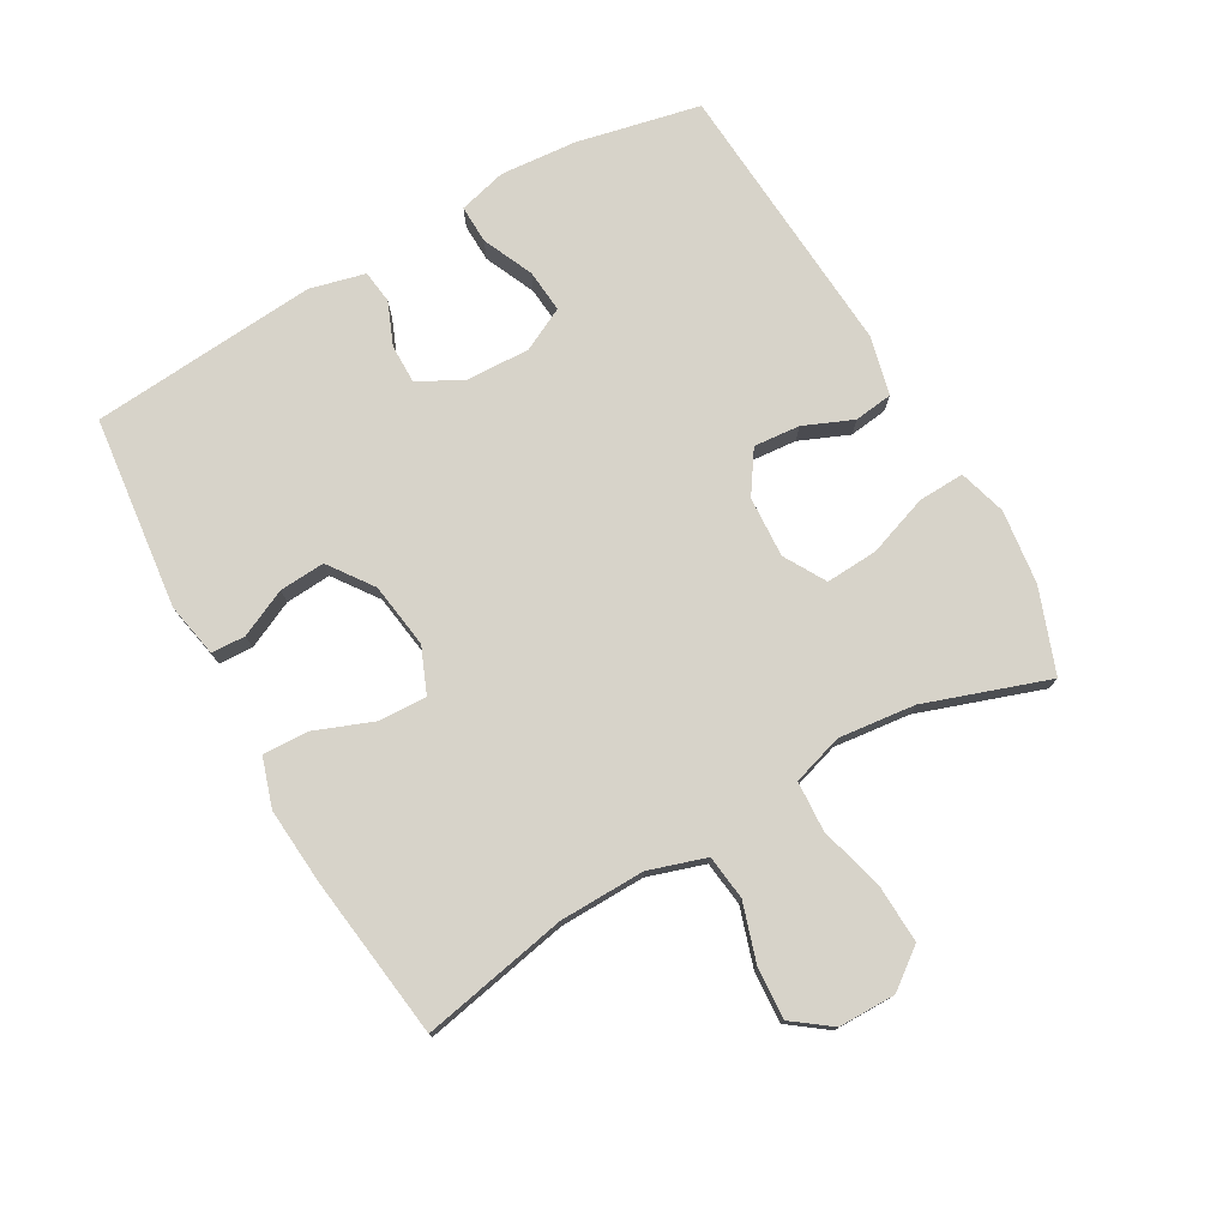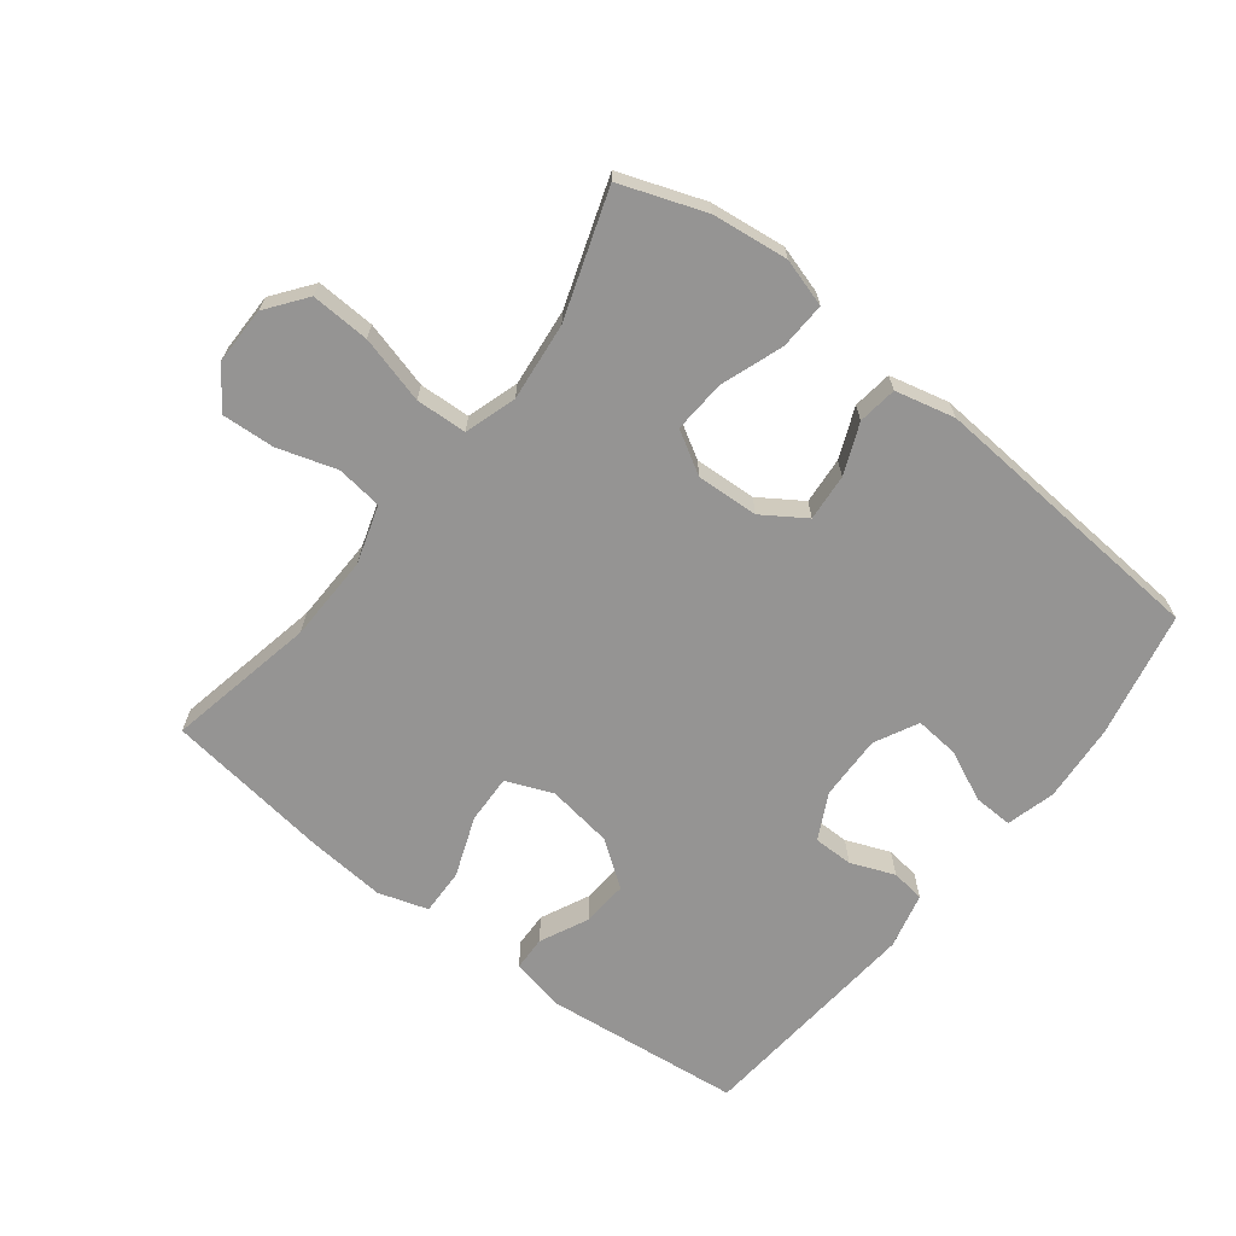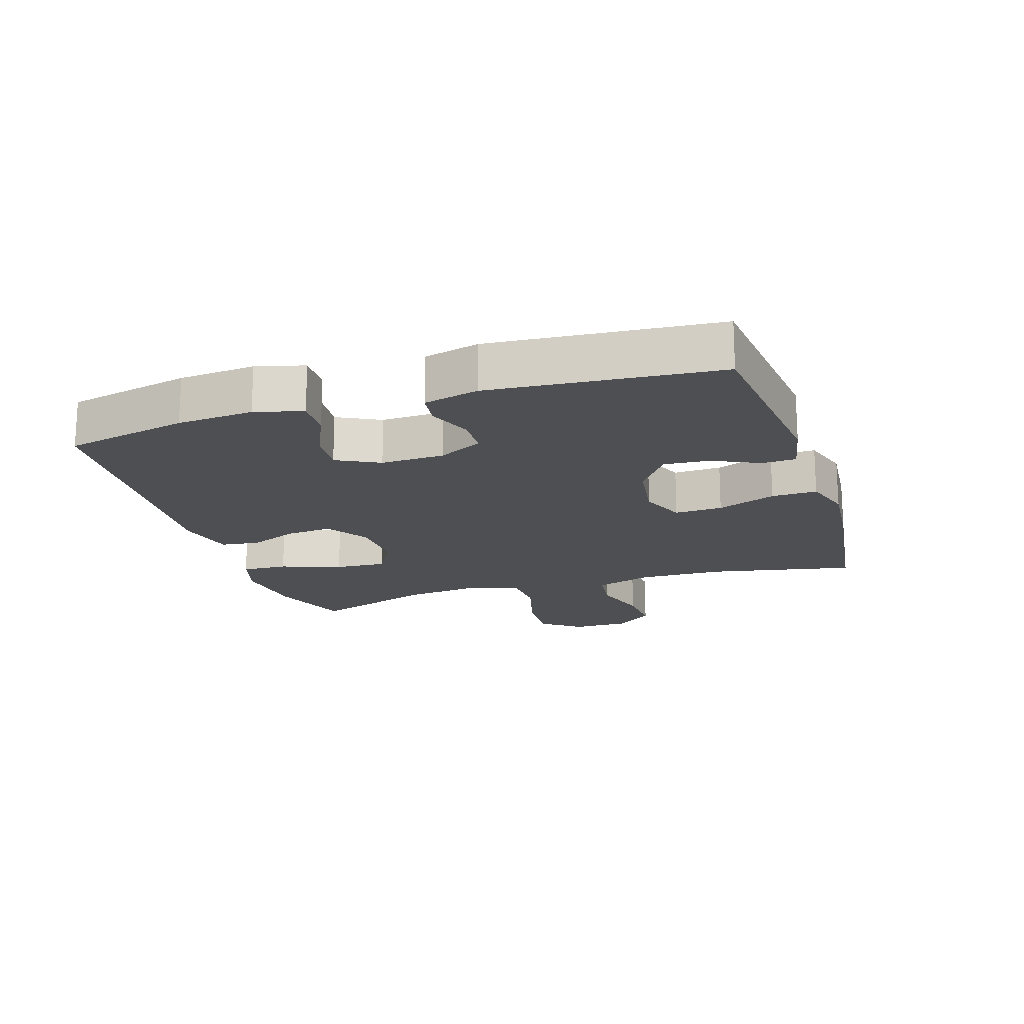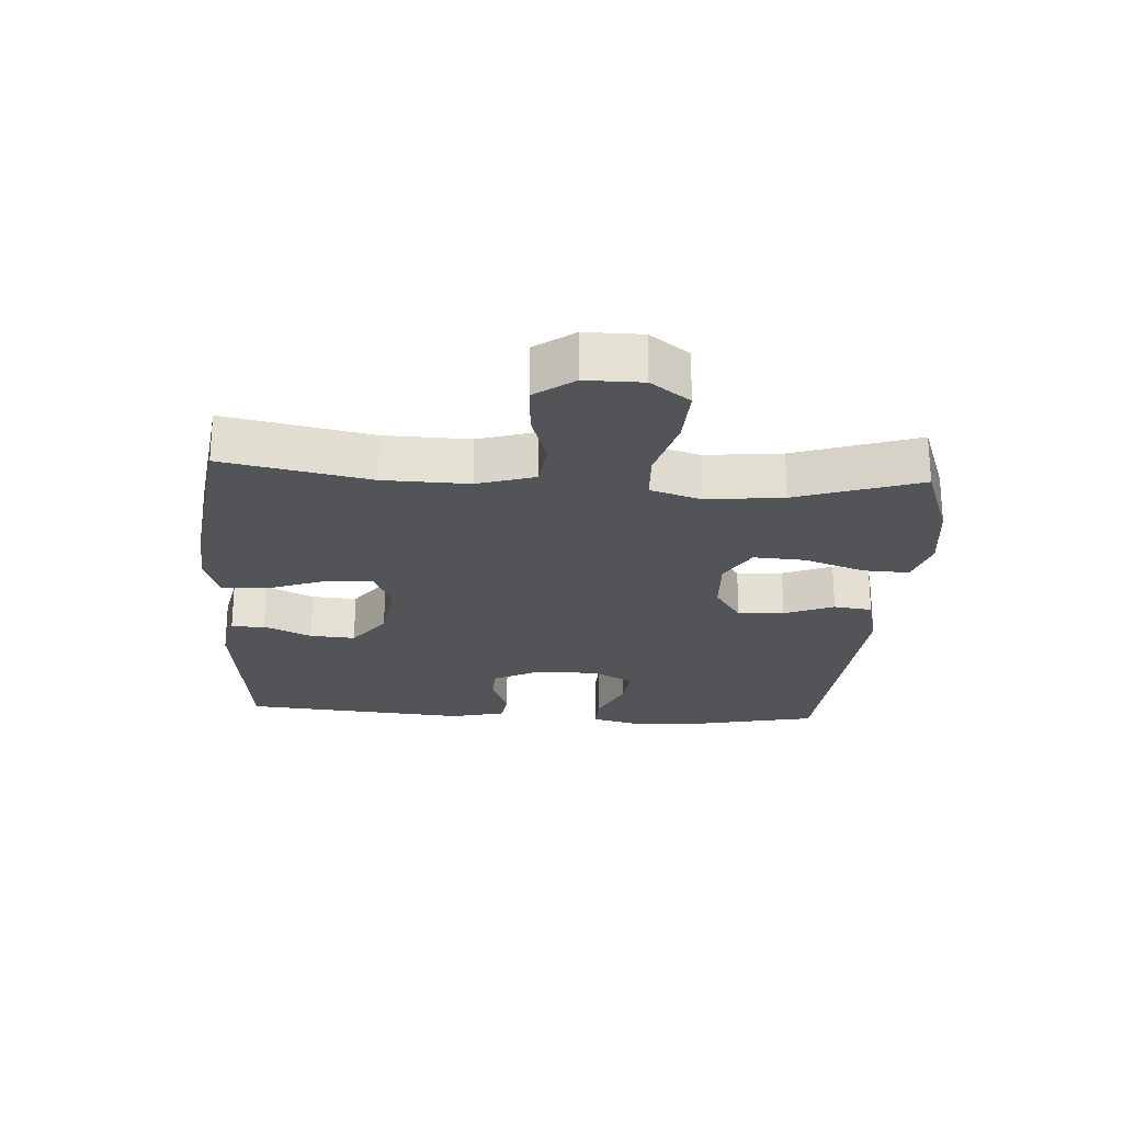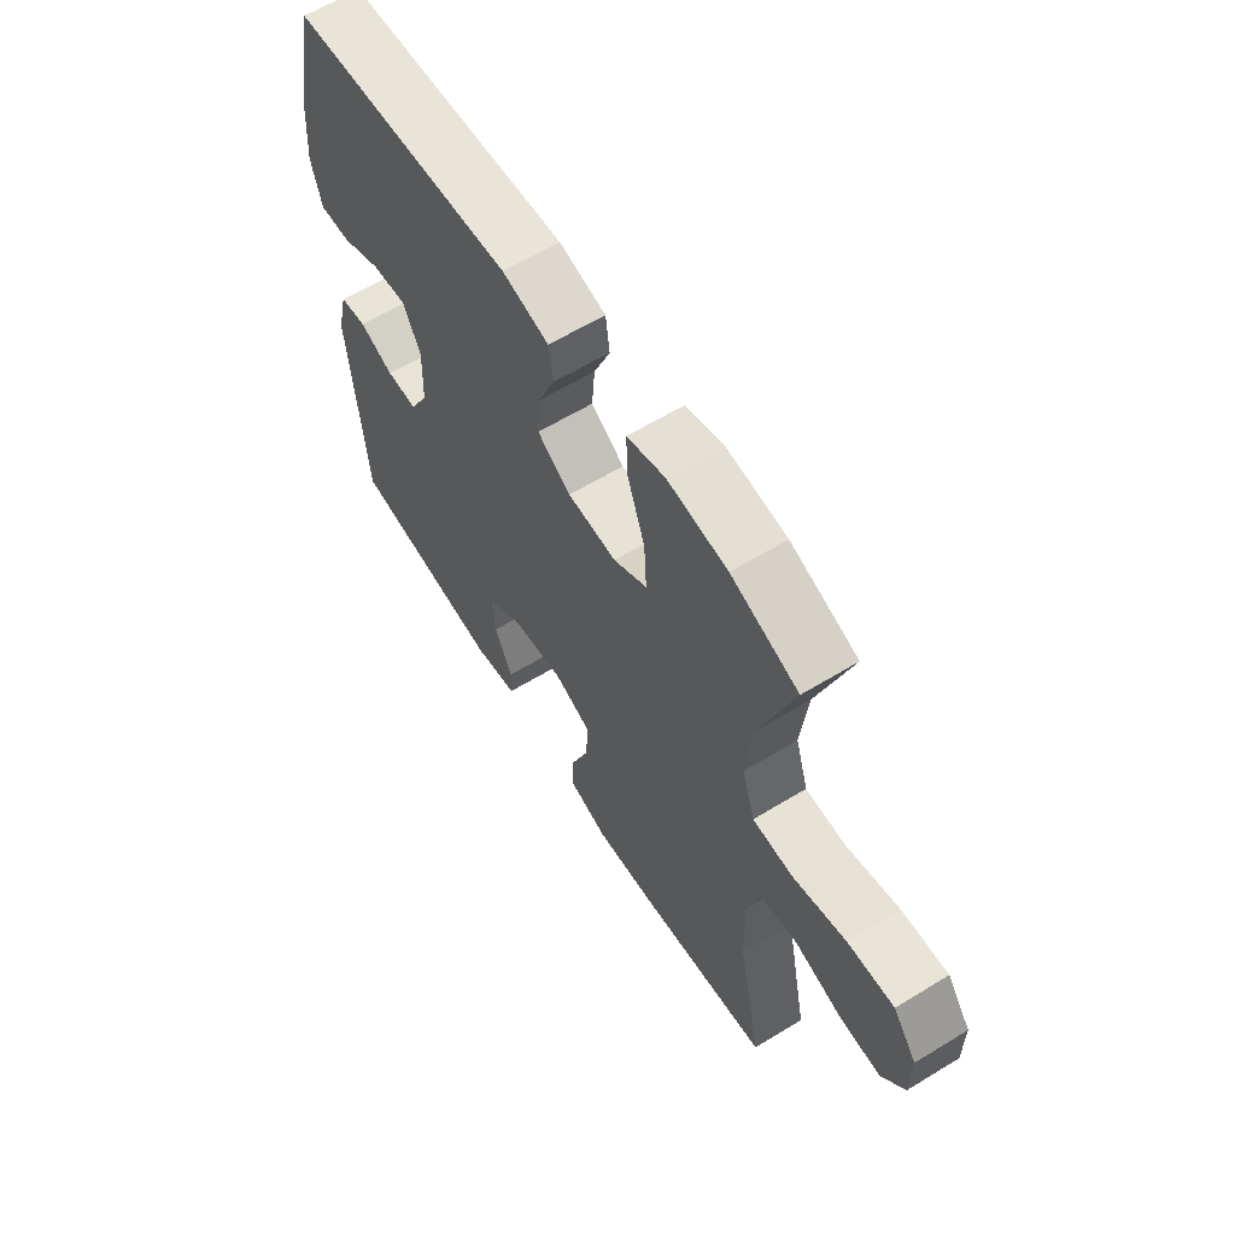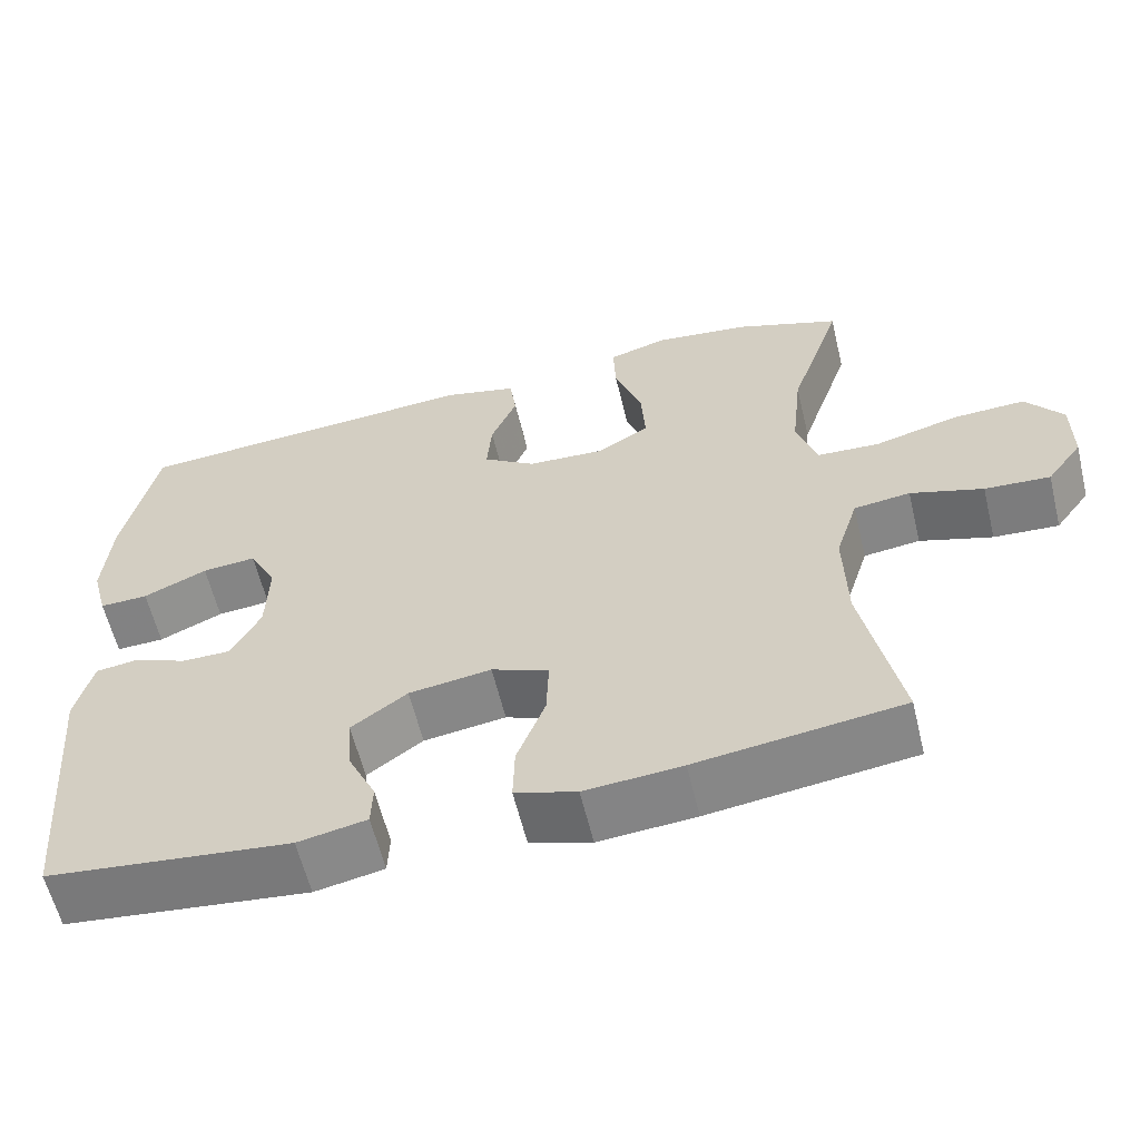
<metadata>
{"format":"obj","ext":"obj","renderer":"f3d","projection":"perspective","resolution":1024,"background":"white","views":[{"elev":76.3,"azim":-119.4,"up":"+Y"},{"elev":-67.1,"azim":-37.9,"up":"+Y"},{"elev":-17.9,"azim":107.7,"up":"+Y"},{"elev":-23.5,"azim":-93.8,"up":"+Y"},{"elev":61.5,"azim":-121.8,"up":"+Z"},{"elev":-60.1,"azim":-166.4,"up":"+Z"}]}
</metadata>
<code>
v 0.5 0.07 -0.5
v 0.199 0.07 -0.533
v 0.114 0.07 -0.516
v 0.112 0.07 -0.463
v 0.147 0.07 -0.389
v 0.152 0.07 -0.318
v 0.083 0.07 -0.268
v -0.019 0.07 -0.253
v -0.09 0.07 -0.282
v -0.087 0.07 -0.357
v -0.052 0.07 -0.449
v -0.05 0.07 -0.52
v -0.126 0.07 -0.544
v -0.246 0.07 -0.534
v -0.5 0.07 -0.5
v -0.454 0.07 -0.271
v -0.451 0.07 -0.138
v -0.479 0.07 -0.049
v -0.549 0.07 -0.04
v -0.639 0.07 -0.068
v -0.72 0.07 -0.073
v -0.764 0.07 -0.013
v -0.764 0.07 0.076
v -0.718 0.07 0.137
v -0.628 0.07 0.133
v -0.525 0.07 0.105
v -0.447 0.07 0.109
v -0.422 0.07 0.188
v -0.435 0.07 0.308
v -0.5 0.07 0.5
v -0.37 0.07 0.547
v -0.254 0.07 0.561
v -0.18 0.07 0.539
v -0.183 0.07 0.467
v -0.217 0.07 0.372
v -0.222 0.07 0.291
v -0.157 0.07 0.253
v -0.062 0.07 0.258
v 0.003 0.07 0.301
v -0.003 0.07 0.373
v -0.035 0.07 0.45
v -0.027 0.07 0.51
v 0.064 0.07 0.532
v 0.5 0.07 0.5
v 0.541 0.07 0.307
v 0.55 0.07 0.188
v 0.53 0.07 0.113
v 0.47 0.07 0.115
v 0.391 0.07 0.151
v 0.324 0.07 0.157
v 0.29 0.07 0.09
v 0.293 0.07 -0.009
v 0.329 0.07 -0.079
v 0.39 0.07 -0.079
v 0.457 0.07 -0.052
v 0.509 0.07 -0.059
v 0.53 0.07 -0.145
v 0.5 0 -0.5
v 0.199 0 -0.533
v 0.114 0 -0.516
v 0.112 0 -0.463
v 0.147 0 -0.389
v 0.152 0 -0.318
v 0.083 0 -0.268
v -0.019 0 -0.253
v -0.09 0 -0.282
v -0.087 0 -0.357
v -0.052 0 -0.449
v -0.05 0 -0.52
v -0.126 0 -0.544
v -0.246 0 -0.534
v -0.5 0 -0.5
v -0.454 0 -0.271
v -0.451 0 -0.138
v -0.479 0 -0.049
v -0.549 0 -0.04
v -0.639 0 -0.068
v -0.72 0 -0.073
v -0.764 0 -0.013
v -0.764 0 0.076
v -0.718 0 0.137
v -0.628 0 0.133
v -0.525 0 0.105
v -0.447 0 0.109
v -0.422 0 0.188
v -0.435 0 0.308
v -0.5 0 0.5
v -0.37 0 0.547
v -0.254 0 0.561
v -0.18 0 0.539
v -0.183 0 0.467
v -0.217 0 0.372
v -0.222 0 0.291
v -0.157 0 0.253
v -0.062 0 0.258
v 0.003 0 0.301
v -0.003 0 0.373
v -0.035 0 0.45
v -0.027 0 0.51
v 0.064 0 0.532
v 0.5 0 0.5
v 0.541 0 0.307
v 0.55 0 0.188
v 0.53 0 0.113
v 0.47 0 0.115
v 0.391 0 0.151
v 0.324 0 0.157
v 0.29 0 0.09
v 0.293 0 -0.009
v 0.329 0 -0.079
v 0.39 0 -0.079
v 0.457 0 -0.052
v 0.509 0 -0.059
v 0.53 0 -0.145
f 54 55 56 57
f 53 54 57 1
f 52 53 1 2
f 51 52 2 3
f 46 47 48 49
f 46 49 50
f 45 46 50
f 44 45 50
f 43 44 50
f 40 41 42 43
f 39 40 43 50
f 38 39 50 51
f 32 33 34 35
f 32 35 36
f 29 30 31 32
f 28 29 32 36
f 27 28 36 37
f 23 24 25 26
f 23 26 27
f 22 23 27
f 19 20 21 22
f 19 22 27
f 18 19 27 37
f 13 14 15 16
f 13 16 17
f 10 11 12 13
f 9 10 13 17
f 8 9 17 18
f 3 4 5
f 51 3 5
f 51 5 6
f 38 51 6 7
f 18 37 38
f 7 8 18 38
f 114 113 112 111
f 58 114 111 110
f 59 58 110 109
f 60 59 109 108
f 106 105 104 103
f 107 106 103
f 107 103 102
f 107 102 101
f 107 101 100
f 100 99 98 97
f 107 100 97 96
f 108 107 96 95
f 92 91 90 89
f 93 92 89
f 89 88 87 86
f 93 89 86 85
f 94 93 85 84
f 83 82 81 80
f 84 83 80
f 84 80 79
f 79 78 77 76
f 84 79 76
f 94 84 76 75
f 73 72 71 70
f 74 73 70
f 70 69 68 67
f 74 70 67 66
f 75 74 66 65
f 62 61 60
f 62 60 108
f 63 62 108
f 64 63 108 95
f 95 94 75
f 95 75 65 64
f 1 58 59 2
f 2 59 60 3
f 3 60 61 4
f 4 61 62 5
f 5 62 63 6
f 6 63 64 7
f 7 64 65 8
f 8 65 66 9
f 9 66 67 10
f 10 67 68 11
f 11 68 69 12
f 12 69 70 13
f 13 70 71 14
f 14 71 72 15
f 15 72 73 16
f 16 73 74 17
f 17 74 75 18
f 18 75 76 19
f 19 76 77 20
f 20 77 78 21
f 21 78 79 22
f 22 79 80 23
f 23 80 81 24
f 24 81 82 25
f 25 82 83 26
f 26 83 84 27
f 27 84 85 28
f 28 85 86 29
f 29 86 87 30
f 30 87 88 31
f 31 88 89 32
f 32 89 90 33
f 33 90 91 34
f 34 91 92 35
f 35 92 93 36
f 36 93 94 37
f 37 94 95 38
f 38 95 96 39
f 39 96 97 40
f 40 97 98 41
f 41 98 99 42
f 42 99 100 43
f 43 100 101 44
f 44 101 102 45
f 45 102 103 46
f 46 103 104 47
f 47 104 105 48
f 48 105 106 49
f 49 106 107 50
f 50 107 108 51
f 51 108 109 52
f 52 109 110 53
f 53 110 111 54
f 54 111 112 55
f 55 112 113 56
f 56 113 114 57
f 57 114 58 1

</code>
